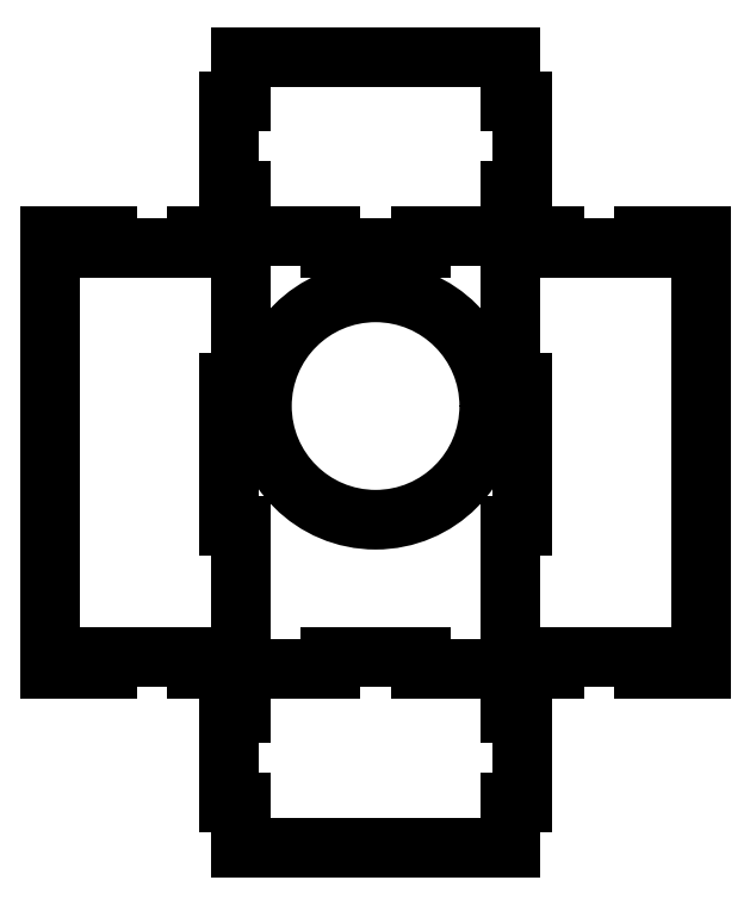
<metadata>
{"format":"dxf","ext":"dxf","renderer":"ezdxf+matplotlib","layout":"modelspace","background":"white","min_lineweight":24,"dpi":150}
</metadata>
<code>
0
SECTION
2
ENTITIES
0
CIRCLE
8
0
10
49
20
88
40
38.1
0
LINE
8
0
10
4
20
4
11
4
21
0
0
LINE
8
0
10
4
20
0
11
34
21
0
0
LINE
8
0
10
34
20
0
11
34
21
4
0
LINE
8
0
10
34
20
4
11
64
21
4
0
LINE
8
0
10
64
20
4
11
64
21
0
0
LINE
8
0
10
64
20
0
11
94
21
0
0
LINE
8
0
10
94
20
0
11
94
21
48
0
LINE
8
0
10
94
20
48
11
98
21
48
0
LINE
8
0
10
98
20
48
11
98
21
96
0
LINE
8
0
10
98
20
96
11
94
21
96
0
LINE
8
0
10
94
20
96
11
94
21
145
0
LINE
8
0
10
94
20
145
11
64
21
145
0
LINE
8
0
10
64
20
145
11
64
21
141
0
LINE
8
0
10
64
20
141
11
34
21
141
0
LINE
8
0
10
34
20
141
11
34
21
145
0
LINE
8
0
10
34
20
145
11
4
21
145
0
LINE
8
0
10
4
20
145
11
4
21
96
0
LINE
8
0
10
4
20
96
11
0
21
96
0
LINE
8
0
10
0
20
96
11
0
21
48
0
LINE
8
0
10
0
20
48
11
4
21
48
0
LINE
8
0
10
4
20
48
11
4
21
4
0
LINE
8
0
10
4
20
205
11
94
21
205
0
LINE
8
0
10
109
20
145
11
109
21
141
0
LINE
8
0
10
109
20
141
11
139
21
141
0
LINE
8
0
10
139
20
141
11
139
21
145
0
LINE
8
0
10
139
20
145
11
158
21
145
0
LINE
8
0
10
158
20
145
11
158
21
0
0
LINE
8
0
10
158
20
0
11
139
21
0
0
LINE
8
0
10
139
20
0
11
139
21
4
0
LINE
8
0
10
139
20
4
11
109
21
4
0
LINE
8
0
10
109
20
4
11
109
21
0
0
LINE
8
0
10
109
20
0
11
94
21
0
0
LINE
8
0
10
94
20
145
11
109
21
145
0
LINE
8
0
10
4
20
145
11
-11
21
145
0
LINE
8
0
10
-11
20
145
11
-11
21
141
0
LINE
8
0
10
-11
20
141
11
-41
21
141
0
LINE
8
0
10
-41
20
141
11
-41
21
145
0
LINE
8
0
10
-41
20
145
11
-60
21
145
0
LINE
8
0
10
-60
20
145
11
-60
21
0
0
LINE
8
0
10
-60
20
0
11
-41
21
0
0
LINE
8
0
10
-41
20
0
11
-41
21
4
0
LINE
8
0
10
-41
20
4
11
-11
21
4
0
LINE
8
0
10
-11
20
4
11
-11
21
0
0
LINE
8
0
10
-11
20
0
11
4
21
0
0
LINE
8
0
10
4
20
0
11
4
21
-15
0
LINE
8
0
10
4
20
-15
11
0
21
-15
0
LINE
8
0
10
4
20
-60
11
94
21
-60
0
LINE
8
0
10
94
20
0
11
94
21
-15
0
LINE
8
0
10
94
20
-15
11
98
21
-15
0
LINE
8
0
10
98
20
-15
11
98
21
-45
0
LINE
8
0
10
98
20
-45
11
94
21
-45
0
LINE
8
0
10
94
20
-45
11
94
21
-60
0
LINE
8
0
10
0
20
-15
11
0
21
-45
0
LINE
8
0
10
0
20
-45
11
4
21
-45
0
LINE
8
0
10
4
20
-45
11
4
21
-60
0
LINE
8
0
10
94
20
160
11
98
21
160
0
LINE
8
0
10
98
20
160
11
98
21
190
0
LINE
8
0
10
98
20
190
11
94
21
190
0
LINE
8
0
10
94
20
205
11
94
21
190
0
LINE
8
0
10
94
20
160
11
94
21
145
0
LINE
8
0
10
4
20
145
11
4
21
160
0
LINE
8
0
10
4
20
160
11
0
21
160
0
LINE
8
0
10
0
20
160
11
0
21
190
0
LINE
8
0
10
0
20
190
11
4
21
190
0
LINE
8
0
10
4
20
190
11
4
21
205
0
ENDSEC
0
EOF

</code>
